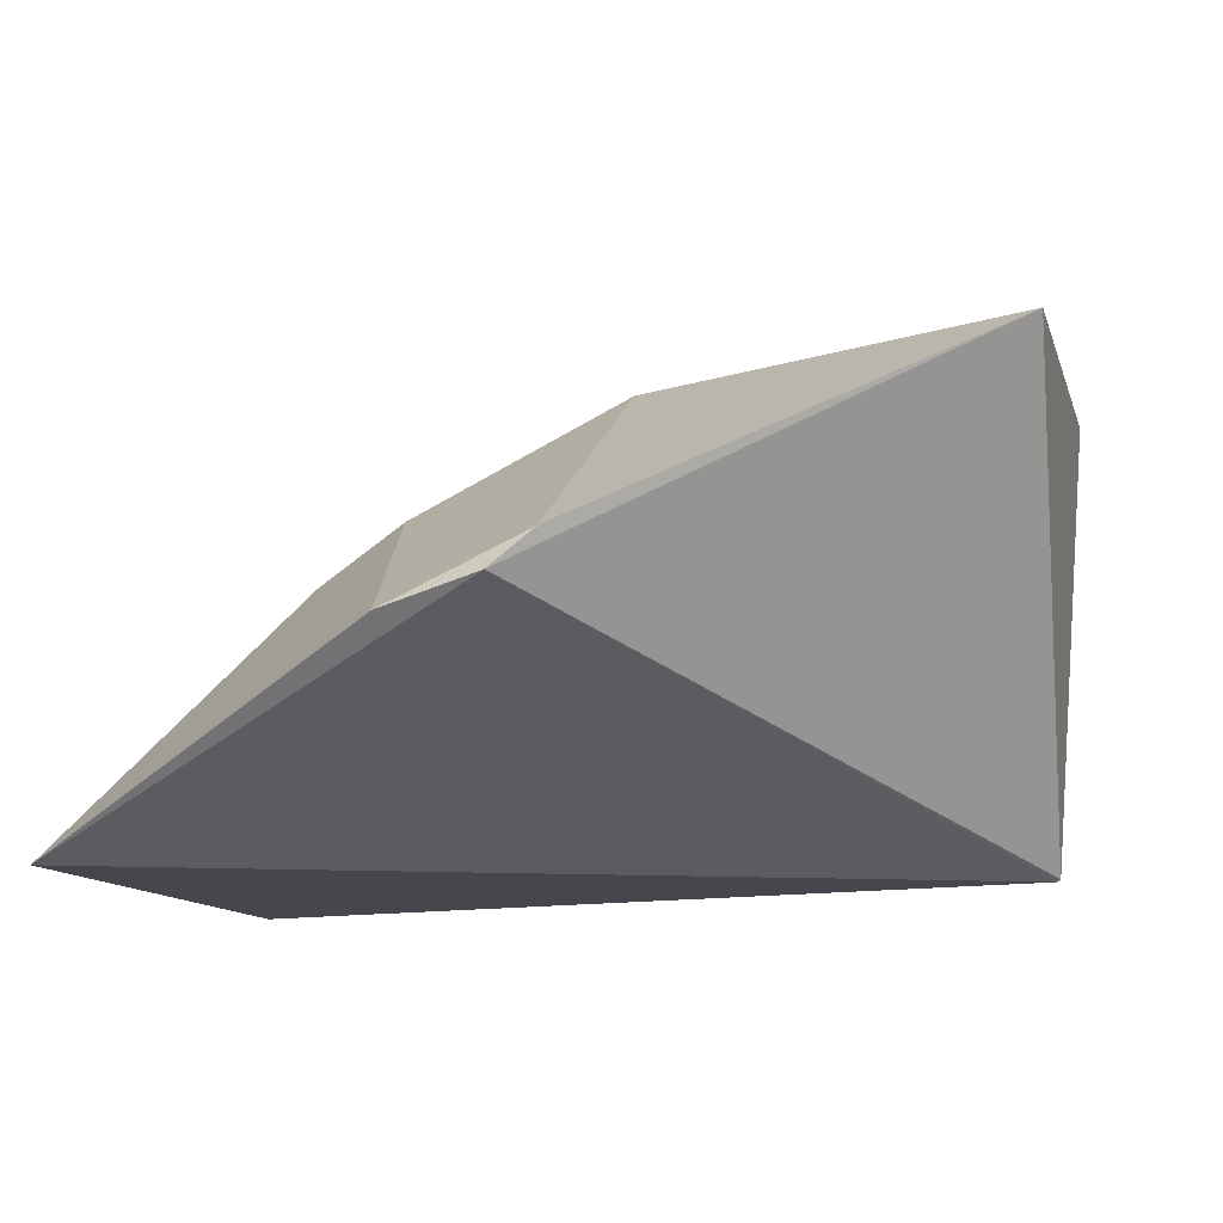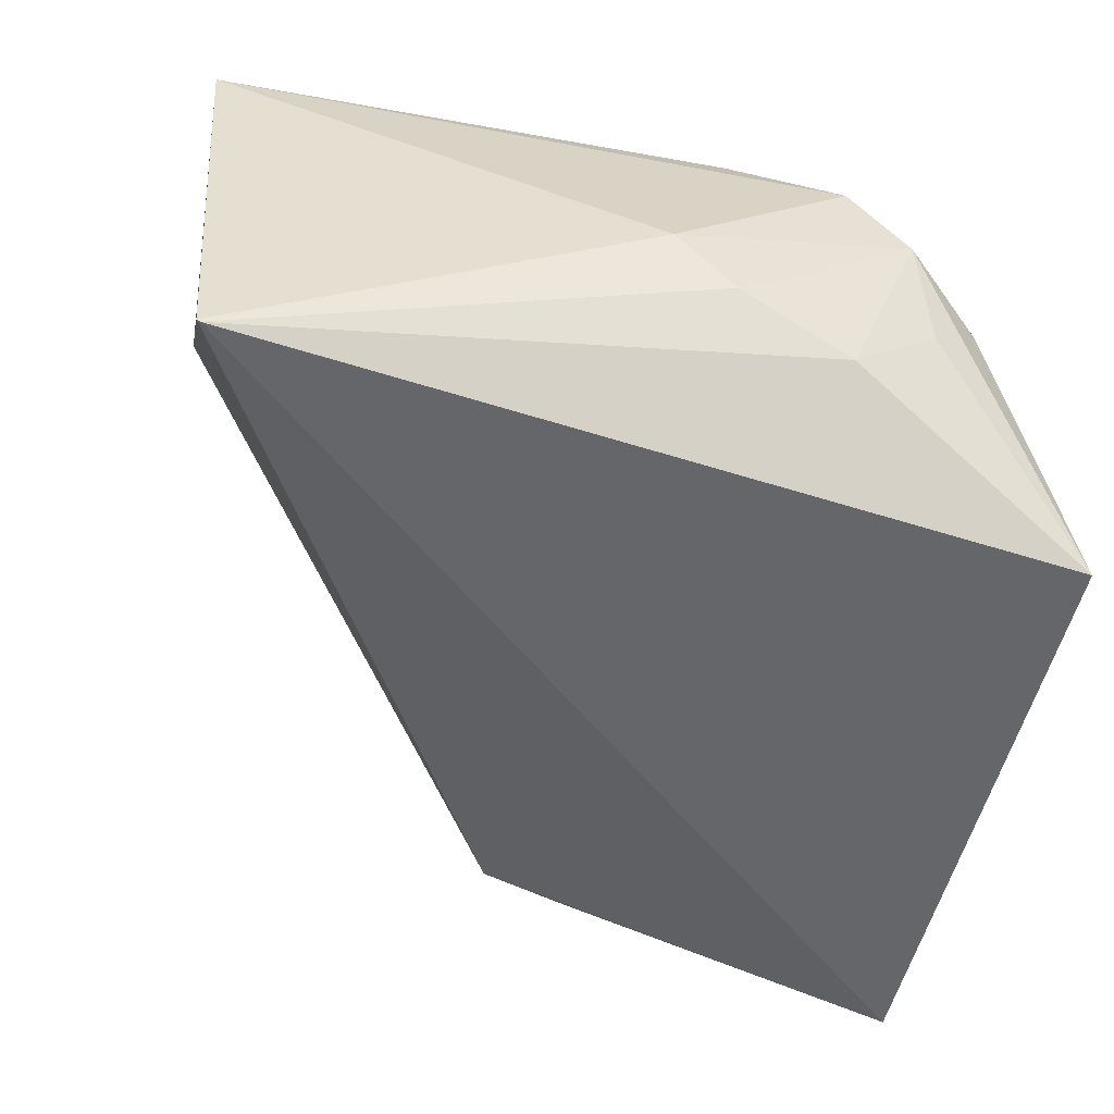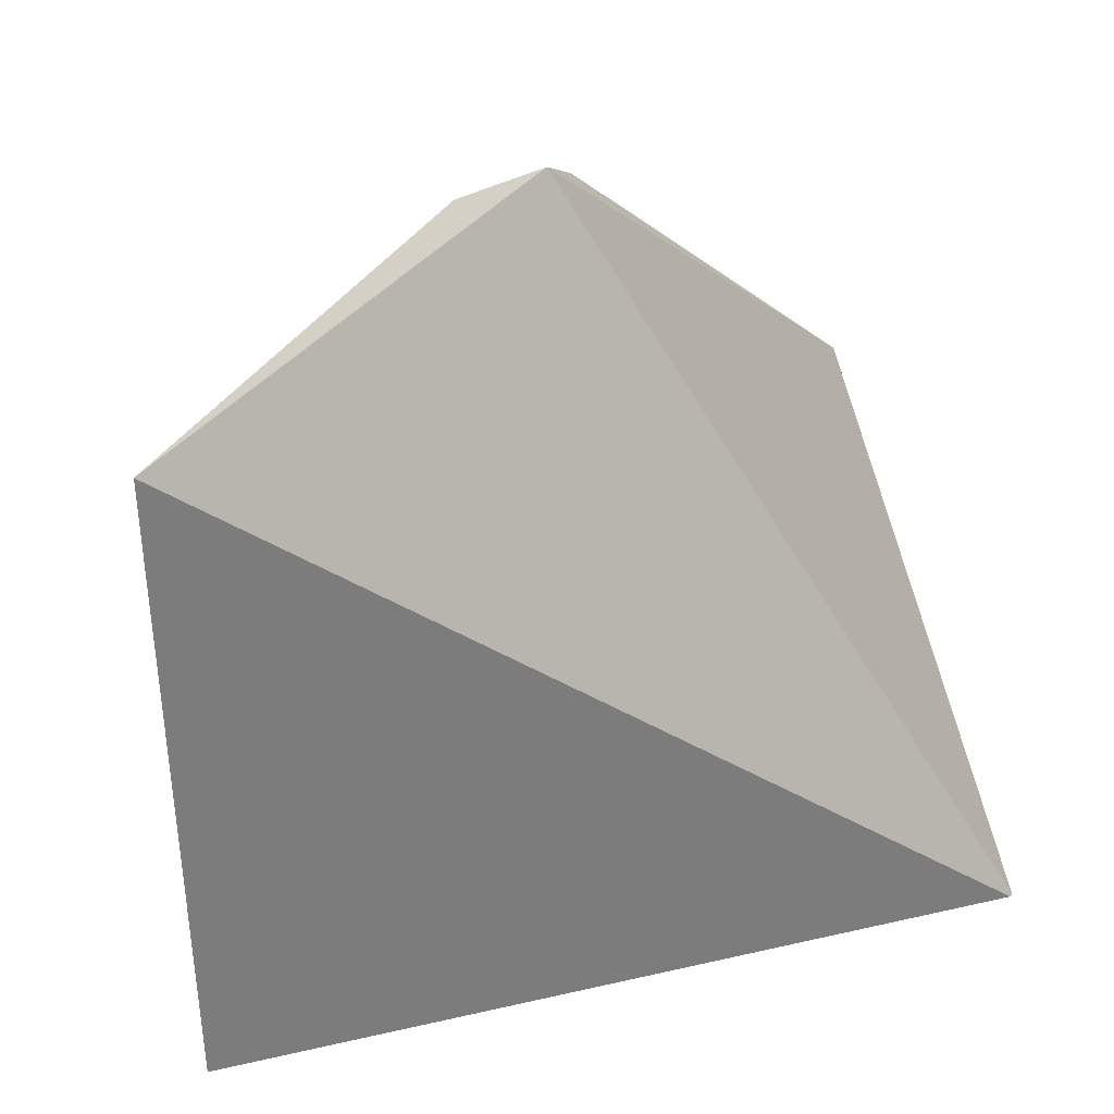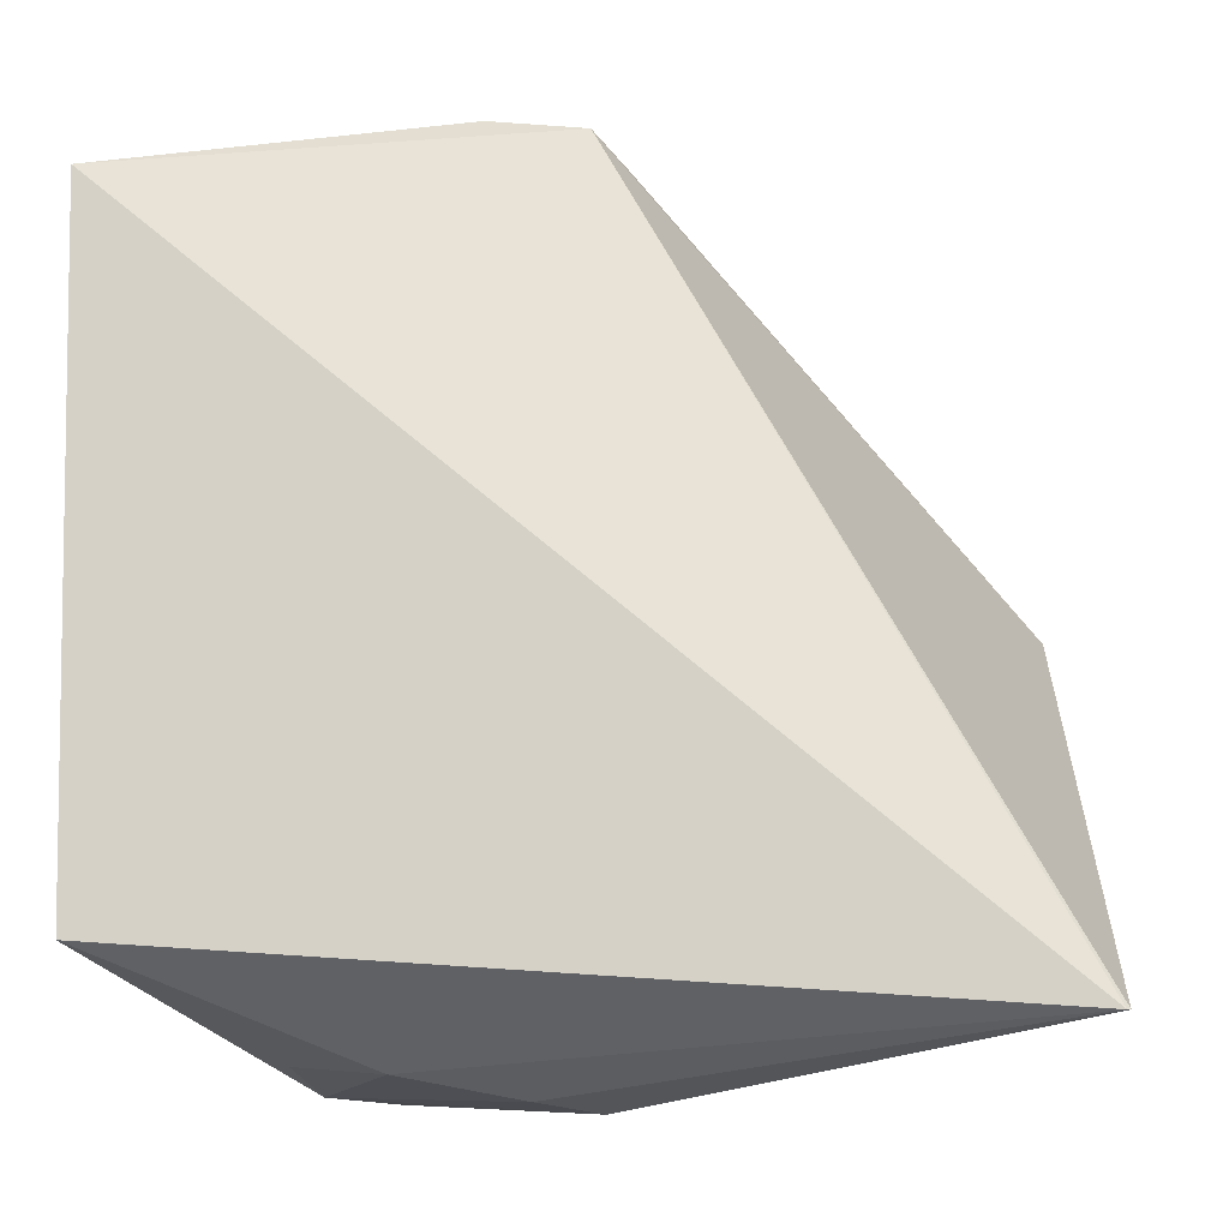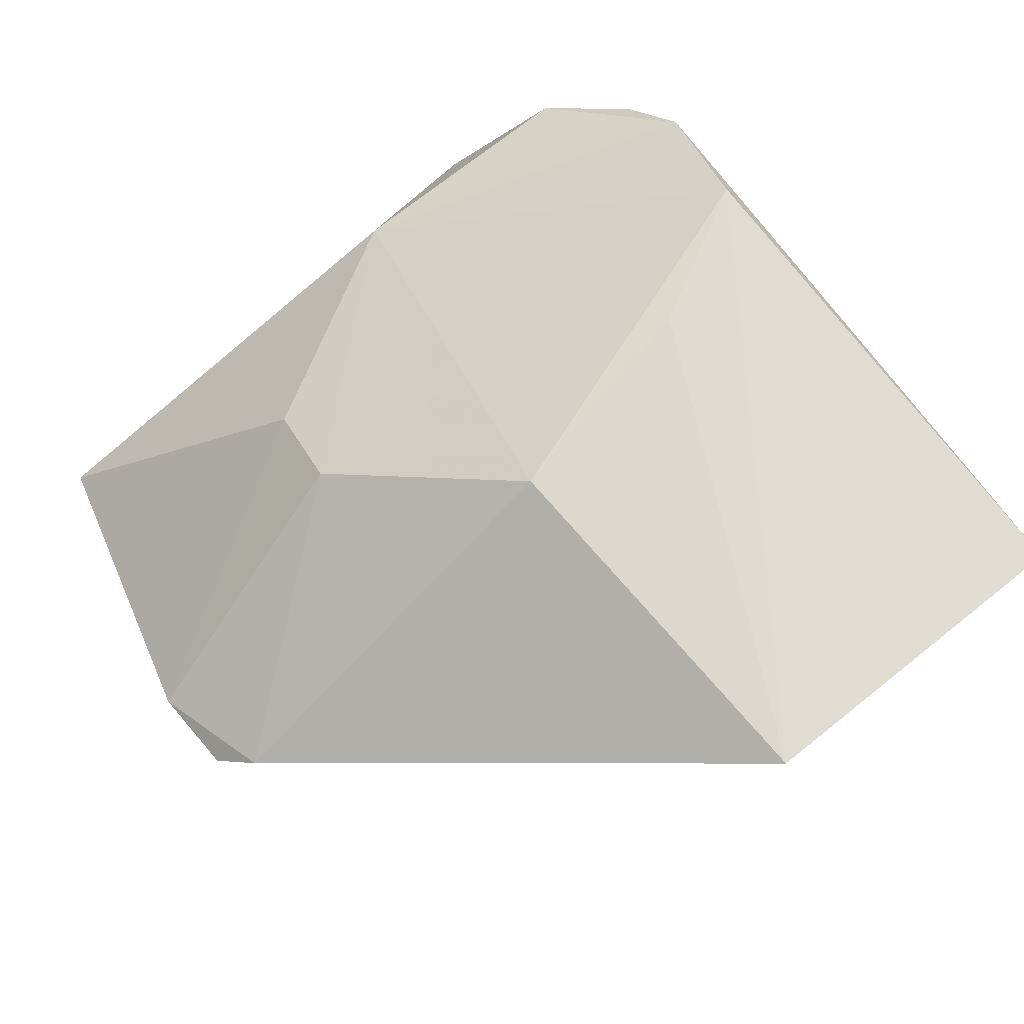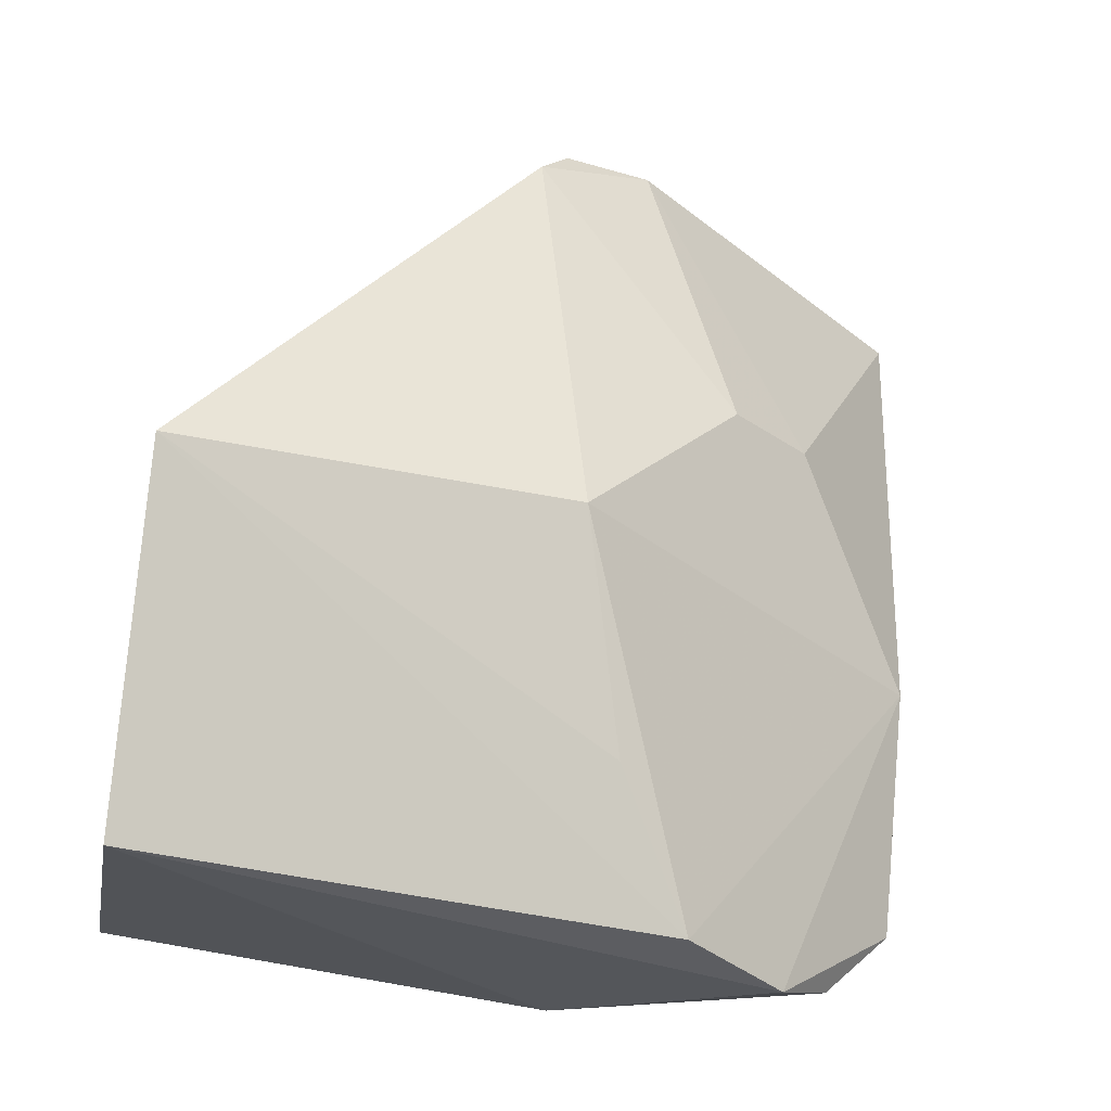
<metadata>
{"format":"obj","ext":"obj","renderer":"f3d","projection":"perspective","resolution":1024,"background":"white","views":[{"elev":-9.1,"azim":10.8,"up":"+Y"},{"elev":-53.0,"azim":166.2,"up":"+Y"},{"elev":33.7,"azim":-19.0,"up":"+Z"},{"elev":-8.7,"azim":0.6,"up":"+Z"},{"elev":78.4,"azim":47.2,"up":"+Y"},{"elev":-15.0,"azim":166.4,"up":"+Z"}]}
</metadata>
<code>
v 0.03772 0.05122 0.01569
v 0.04518 0.04765 0.002029
v 0.04529 0.05658 0.008331
v 0.03478 0.05358 0.0006683
v 0.03058 0.04702 0.002952
v 0.04574 0.0559 0.002272
v 0.03845 0.05549 0.008001
v 0.03042 0.04731 0.01392
v 0.03692 0.04979 0.0007571
v 0.03836 0.05191 0.01517
v 0.03672 0.05486 0.001295
v 0.04511 0.0476 0.002028
v 0.03175 0.05129 0.006115
v 0.03367 0.05241 0.0007945
v 0.03799 0.05074 0.0005646
v 0.03518 0.05297 0.0105
v 0.0379 0.05526 0.003957
v 0.03491 0.04901 0.001148
v 0.0323 0.05169 0.001822
v 0.03609 0.0507 0.01564
v 0.03364 0.05198 0.0102
v 0.03335 0.05043 0.001257
f 1 2 3
f 6 3 2
f 10 1 3
f 10 3 7
f 11 6 4
f 11 3 6
f 12 8 5
f 12 2 1
f 12 1 8
f 13 5 8
f 13 11 4
f 13 7 11
f 15 6 2
f 15 12 9
f 15 2 12
f 15 4 6
f 15 14 4
f 15 9 14
f 16 10 7
f 16 7 13
f 17 11 7
f 17 7 3
f 17 3 11
f 18 12 5
f 18 9 12
f 18 14 9
f 19 13 4
f 19 4 14
f 19 14 5
f 19 5 13
f 20 8 1
f 20 1 10
f 20 10 16
f 21 16 13
f 21 13 8
f 21 20 16
f 21 8 20
f 22 18 5
f 22 5 14
f 22 14 18

</code>
